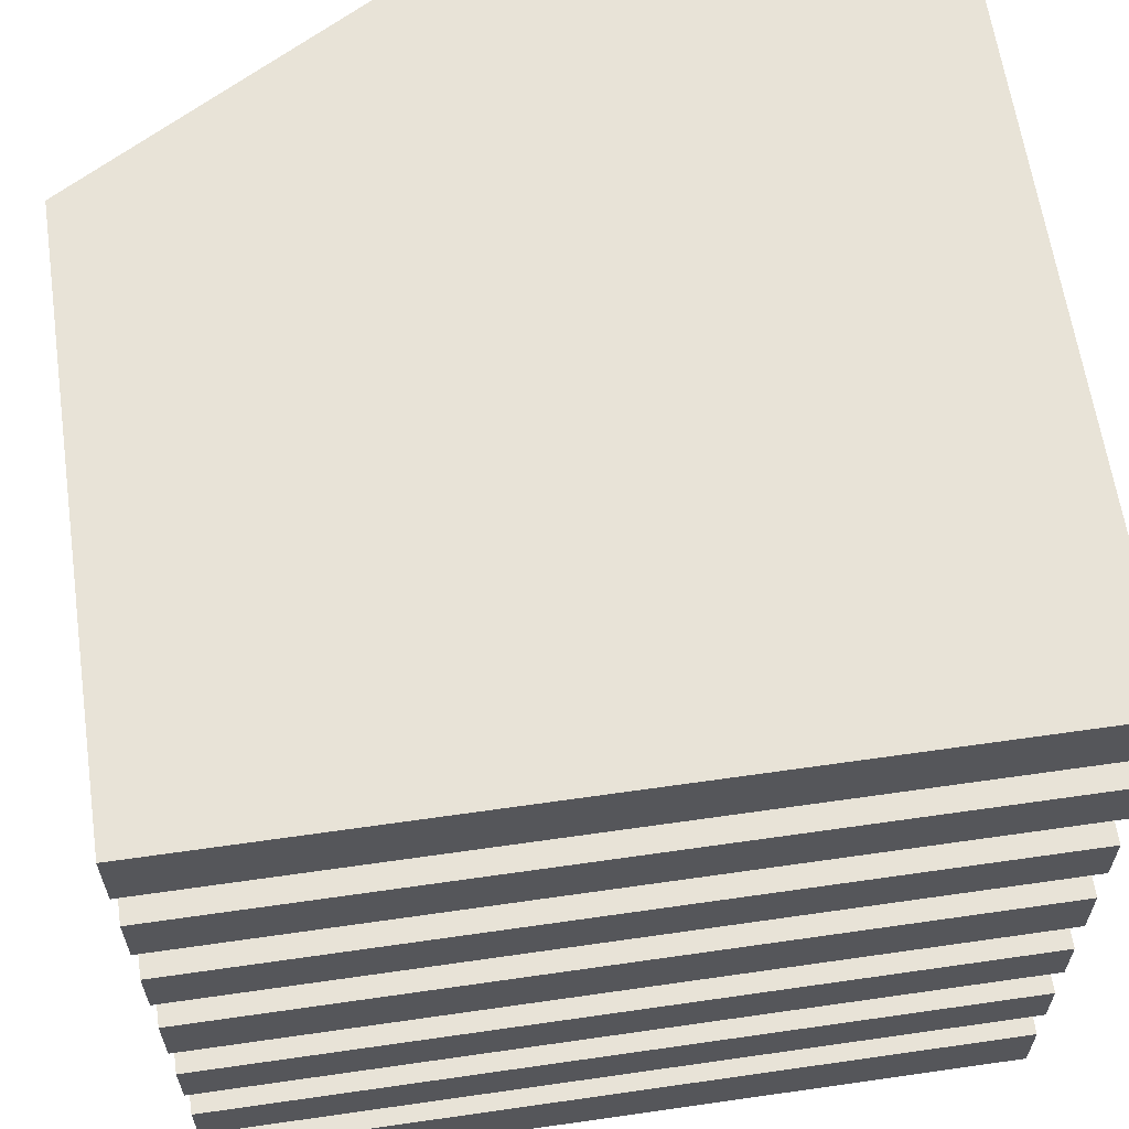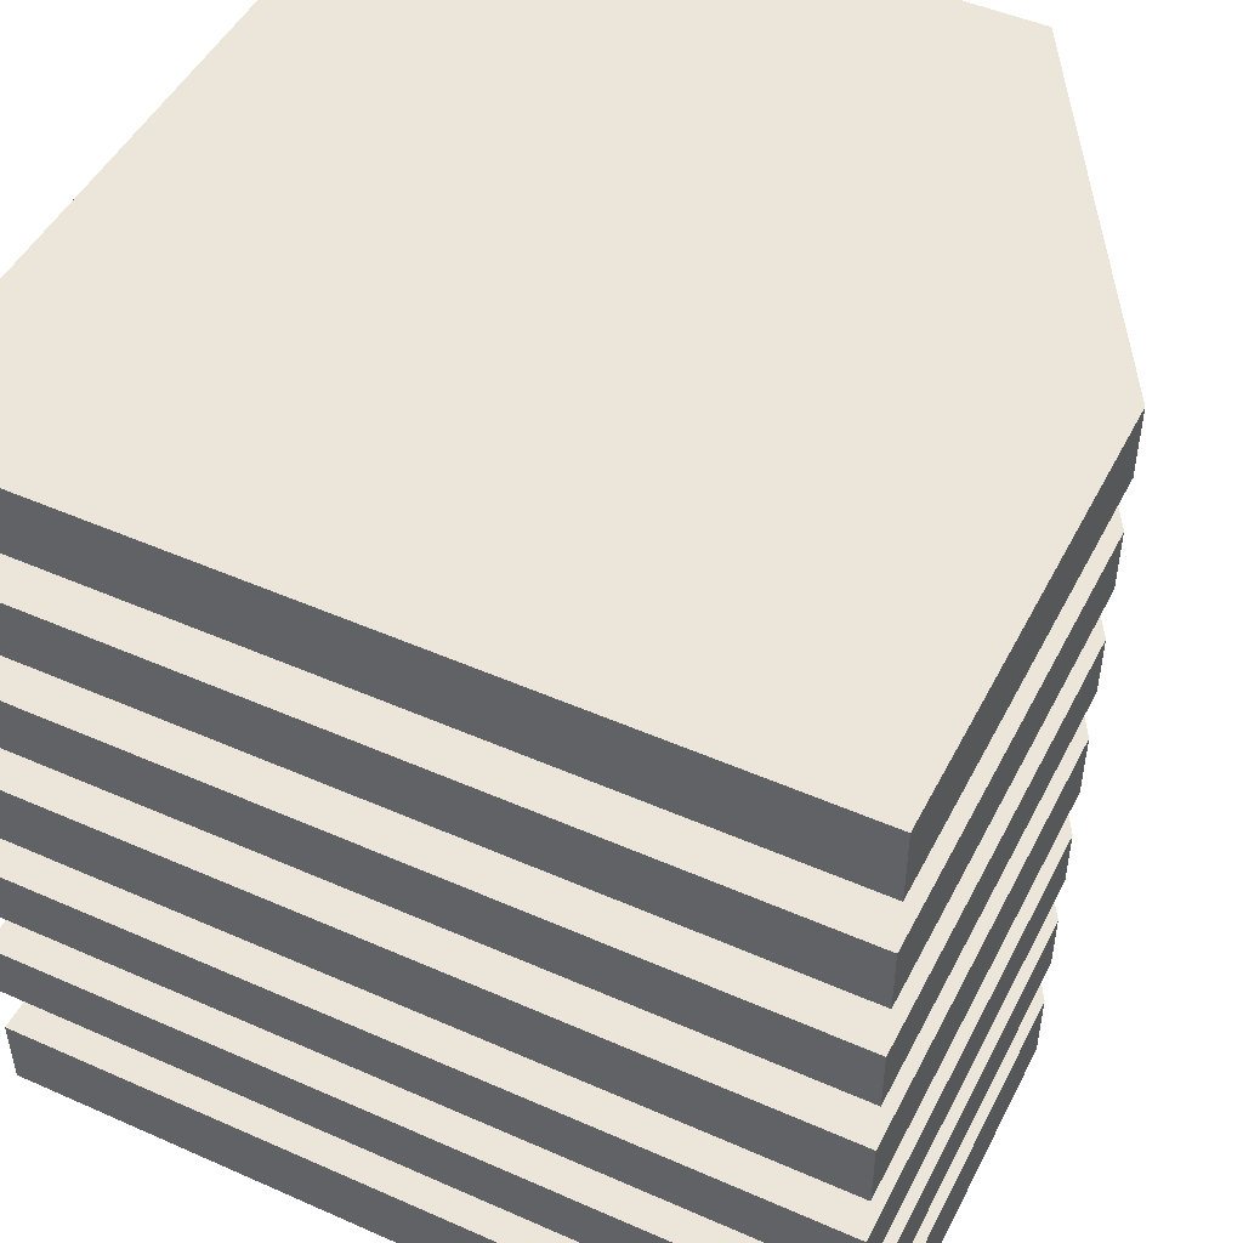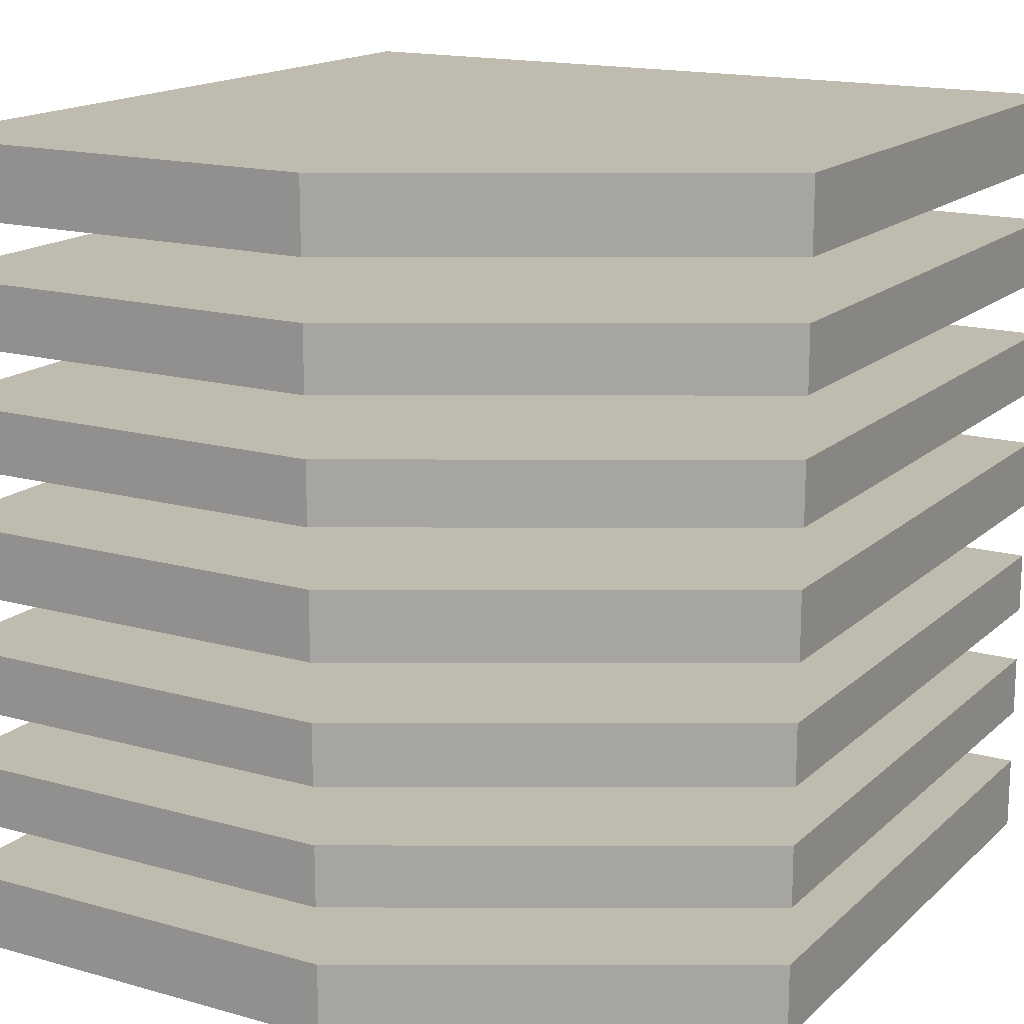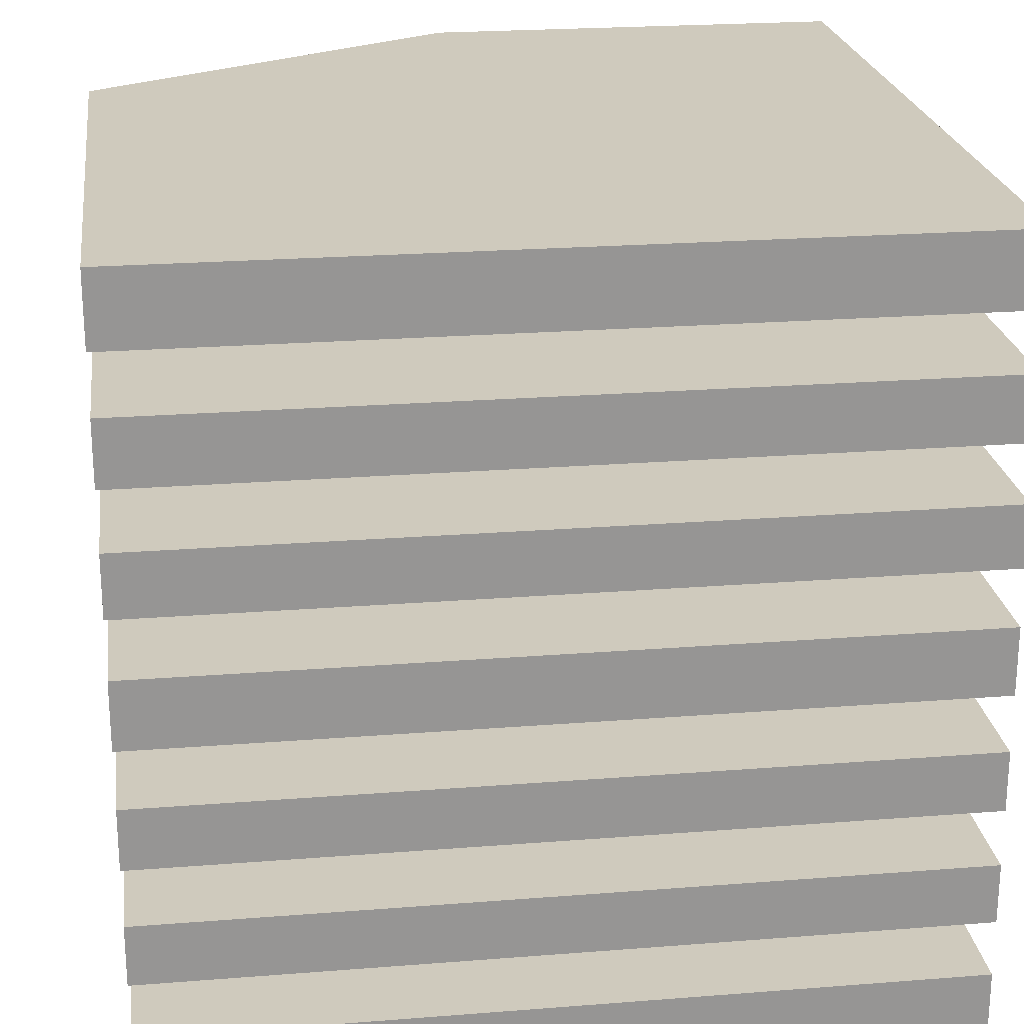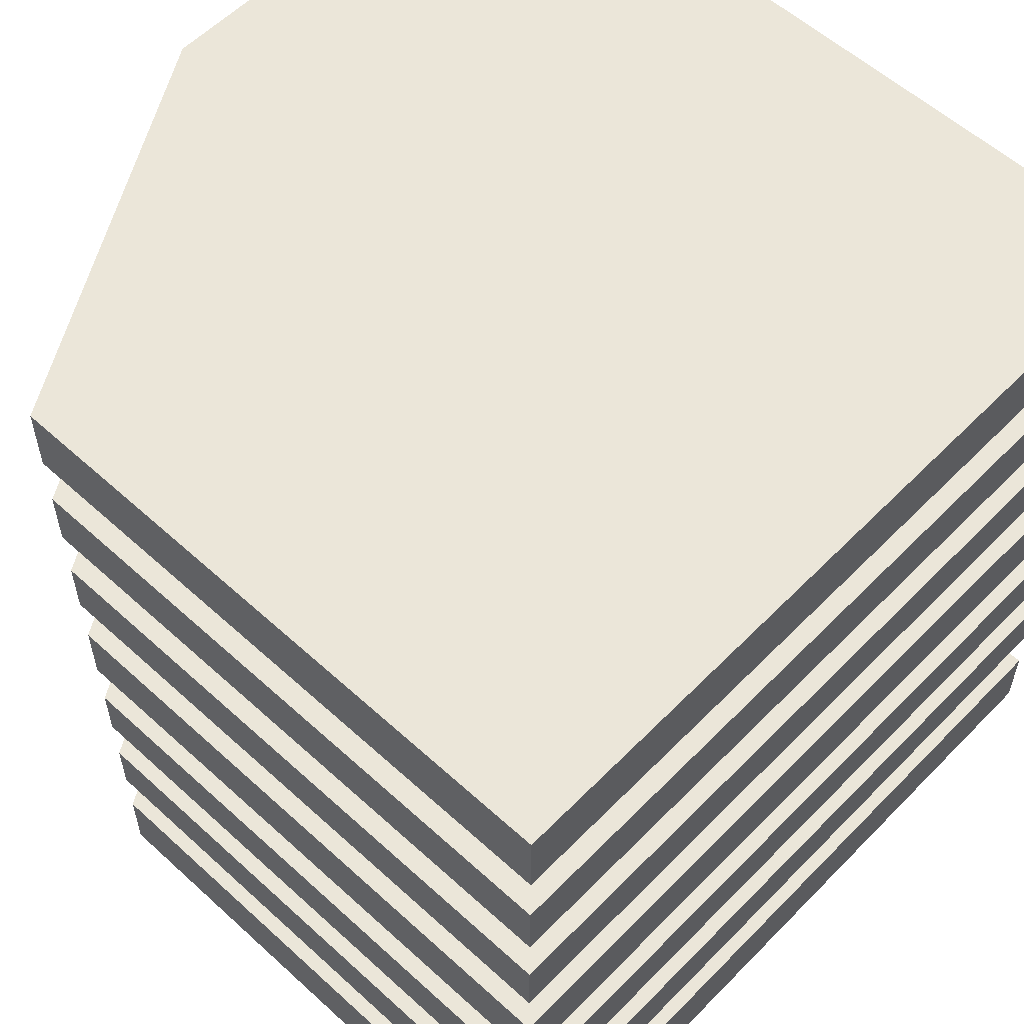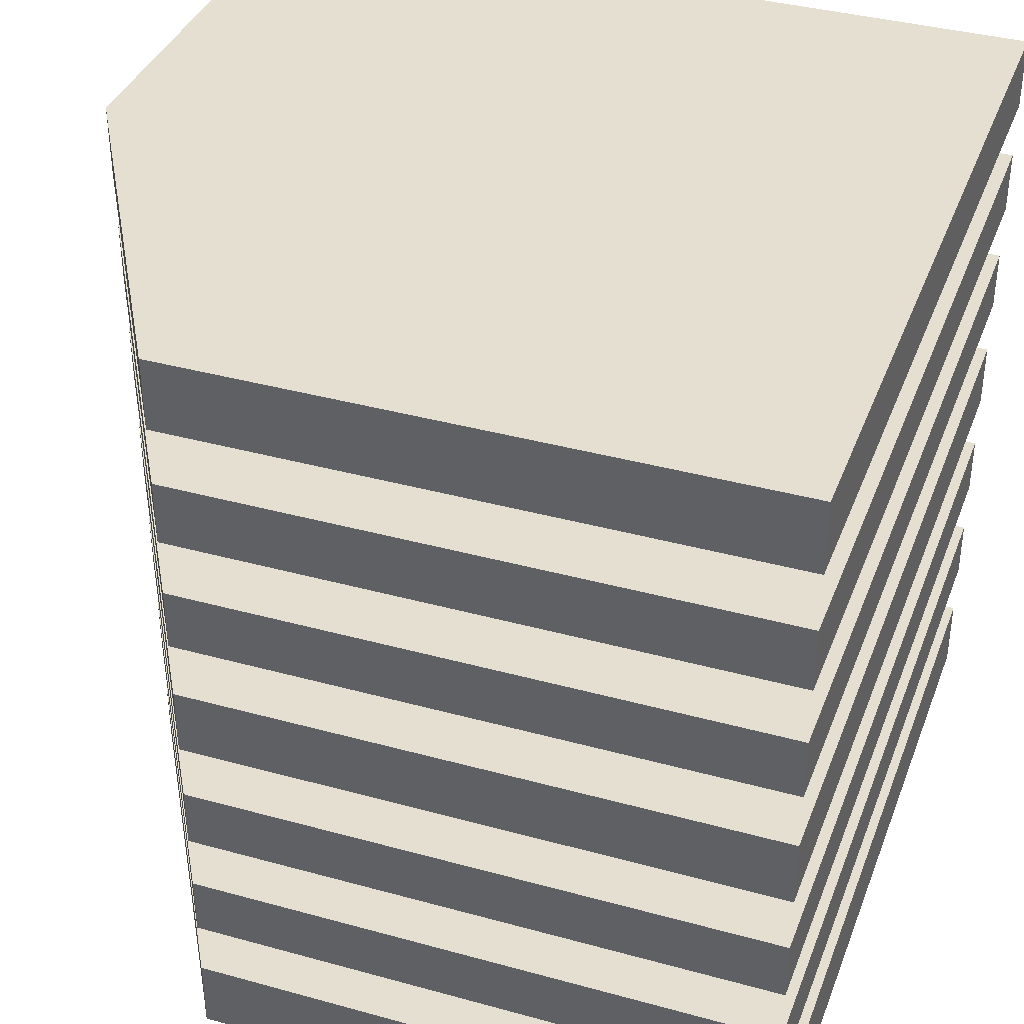
<metadata>
{"format":"obj","ext":"obj","renderer":"f3d","projection":"perspective","resolution":1024,"background":"white","views":[{"elev":62.3,"azim":-98.3,"up":"+Z"},{"elev":48.2,"azim":26.3,"up":"+Z"},{"elev":16.2,"azim":120.1,"up":"+Z"},{"elev":22.8,"azim":-97.7,"up":"+Z"},{"elev":56.9,"azim":-136.5,"up":"+Z"},{"elev":37.4,"azim":-160.5,"up":"+Z"}]}
</metadata>
<code>
o wall_slices_full_straight_cut
v 1 -1 0.5211
v 1 -1 0.6789
v -1 -1 0.6789
v -1 -1 0.5211
v 1 0.06511 0.5211
v -1 1 0.5211
v 0.4602 1 0.5211
v 1 0.06511 0.6789
v 0.4602 1 0.6789
v -1 1 0.6789
v 1 -1 0.8211
v 1 -1 1
v -1 -1 1
v -1 -1 0.8211
v 1 0.06511 0.8211
v -1 1 0.8211
v 0.4602 1 0.8211
v 1 0.06511 1
v 0.4602 1 1
v -1 1 1
v 1 -1 0.2259
v 1 -1 0.3789
v -1 -1 0.3789
v -1 -1 0.2259
v 1 0.06511 0.2259
v -1 1 0.2259
v 0.4602 1 0.2259
v 1 0.06511 0.3789
v 0.4602 1 0.3789
v -1 1 0.3789
v 1 -1 -0.08525
v 1 -1 0.08371
v -1 -1 0.08371
v -1 -1 -0.08525
v 1 0.06511 -0.08525
v -1 1 -0.08525
v 0.4602 1 -0.08525
v 1 0.06511 0.08371
v 0.4602 1 0.08371
v -1 1 0.08371
v 1 -1 -0.3789
v 1 -1 -0.2274
v -1 -1 -0.2274
v -1 -1 -0.3789
v 1 0.06511 -0.3789
v -1 1 -0.3789
v 0.4602 1 -0.3789
v 1 0.06511 -0.2274
v 0.4602 1 -0.2274
v -1 1 -0.2274
v 1 -1 -0.6731
v 1 -1 -0.5211
v -1 -1 -0.5211
v -1 -1 -0.6731
v 1 0.06511 -0.6731
v -1 1 -0.6731
v 0.4602 1 -0.6731
v 1 0.06511 -0.5211
v 0.4602 1 -0.5211
v -1 1 -0.5211
v 1 0.06511 -1
v 1 -1 -1
v -1 -1 -1
v -1 1 -1
v 0.4602 1 -1
v 1 0.06511 -0.8153
v 1 -1 -0.8153
v -1 -1 -0.8153
v -1 1 -0.8153
v 0.4602 1 -0.8153
f 1 2 3 4
f 1 5 8 2
f 4 3 10 6
f 7 6 10 9
f 8 5 7 9
f 11 12 13 14
f 18 12 11 15
f 14 13 20 16
f 17 16 20 19
f 15 17 19 18
f 21 22 23 24
f 28 22 21 25
f 24 23 30 26
f 27 26 30 29
f 29 28 25 27
f 31 32 33 34
f 38 32 31 35
f 34 33 40 36
f 37 36 40 39
f 37 39 38 35
f 41 42 43 44
f 48 42 41 45
f 44 43 50 46
f 47 46 50 49
f 45 47 49 48
f 51 52 53 54
f 58 52 51 55
f 54 53 60 56
f 57 56 60 59
f 58 55 57 59
f 66 67 62 61
f 62 67 68 63
f 64 63 68 69
f 65 64 69 70
f 61 65 70 66
f 34 36 37 35 31
f 54 56 57 55 51
f 42 48 49 50 43
f 14 16 17 15 11
f 52 58 59 60 53
f 8 9 10 3 2
f 32 38 39 40 33
f 4 6 7 5 1
f 67 66 70 69 68
f 22 28 29 30 23
f 44 46 47 45 41
f 25 21 24 26 27
f 63 64 65 61 62
f 12 18 19 20 13

</code>
